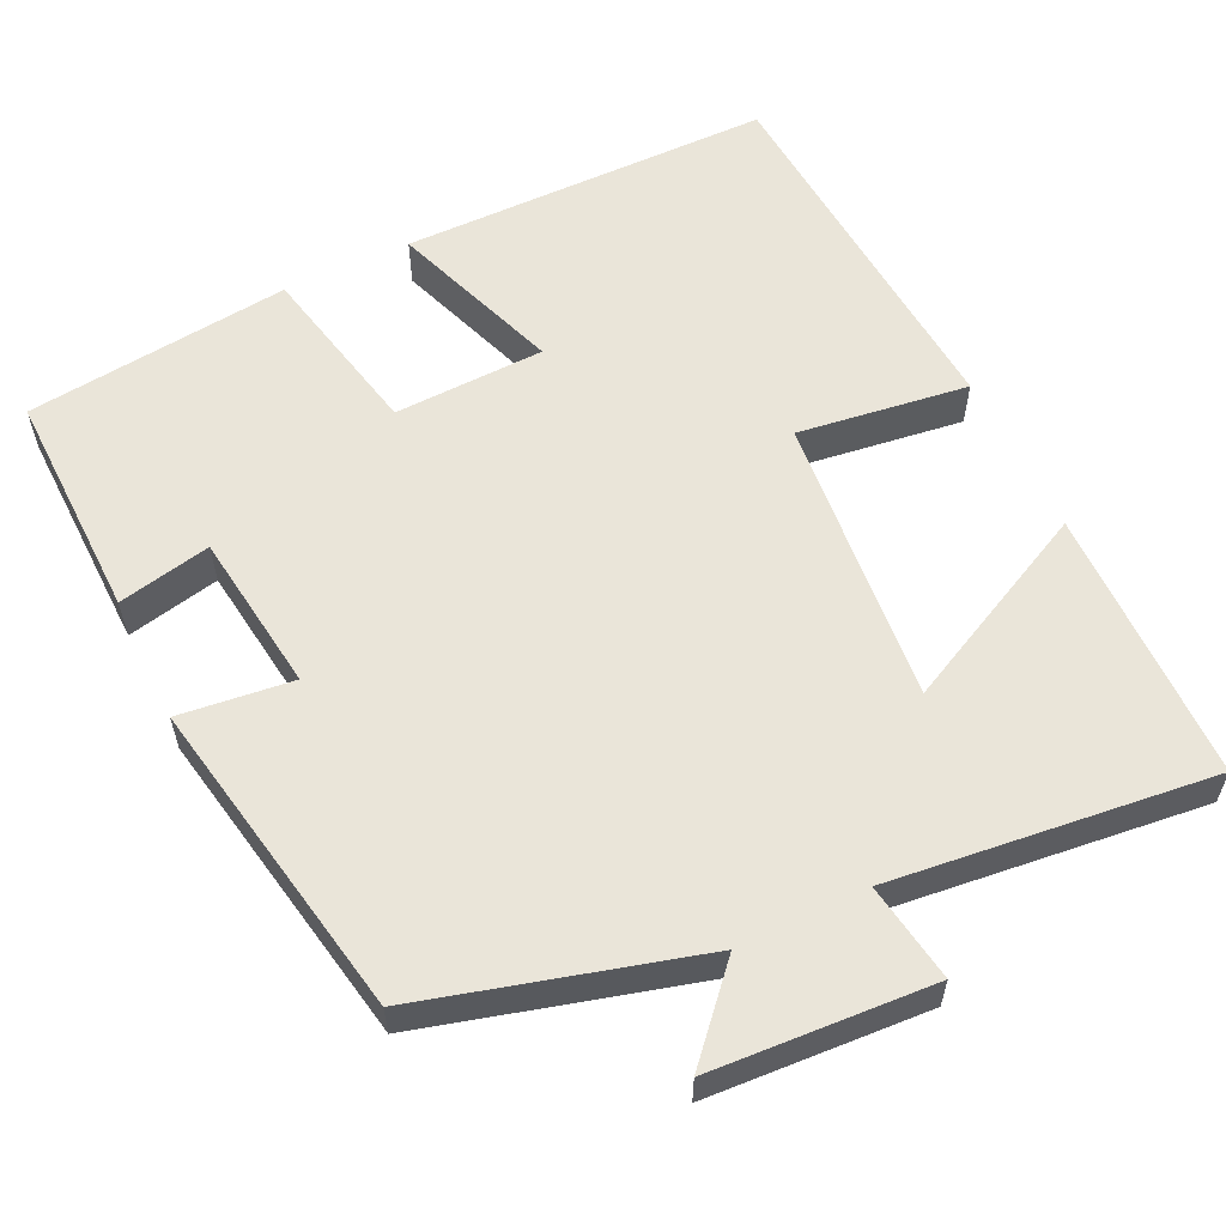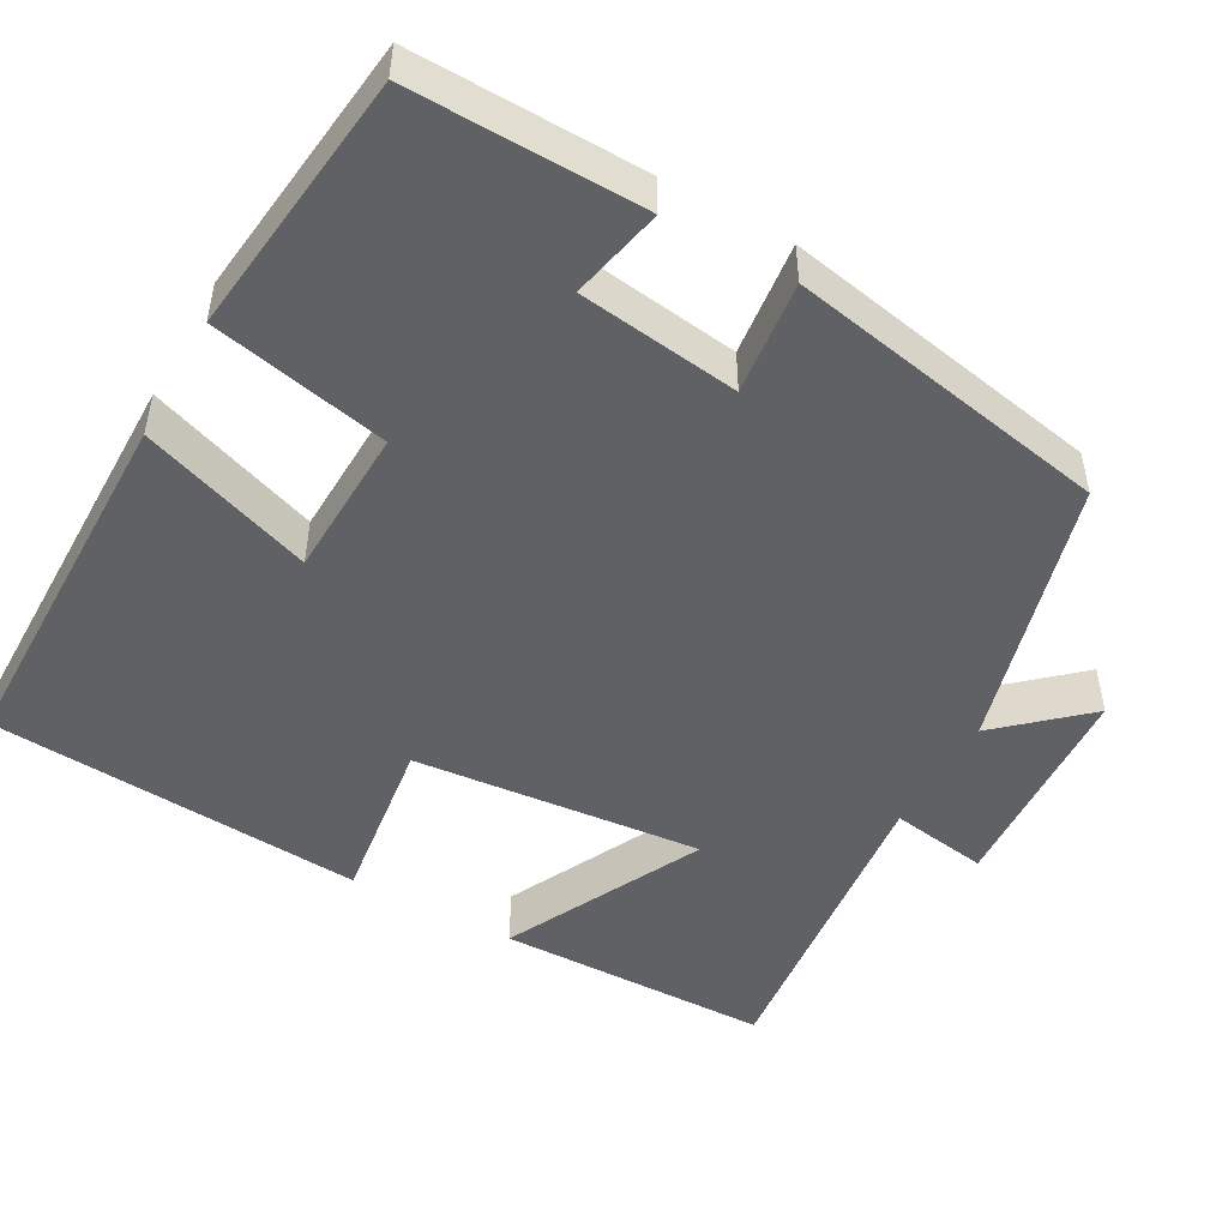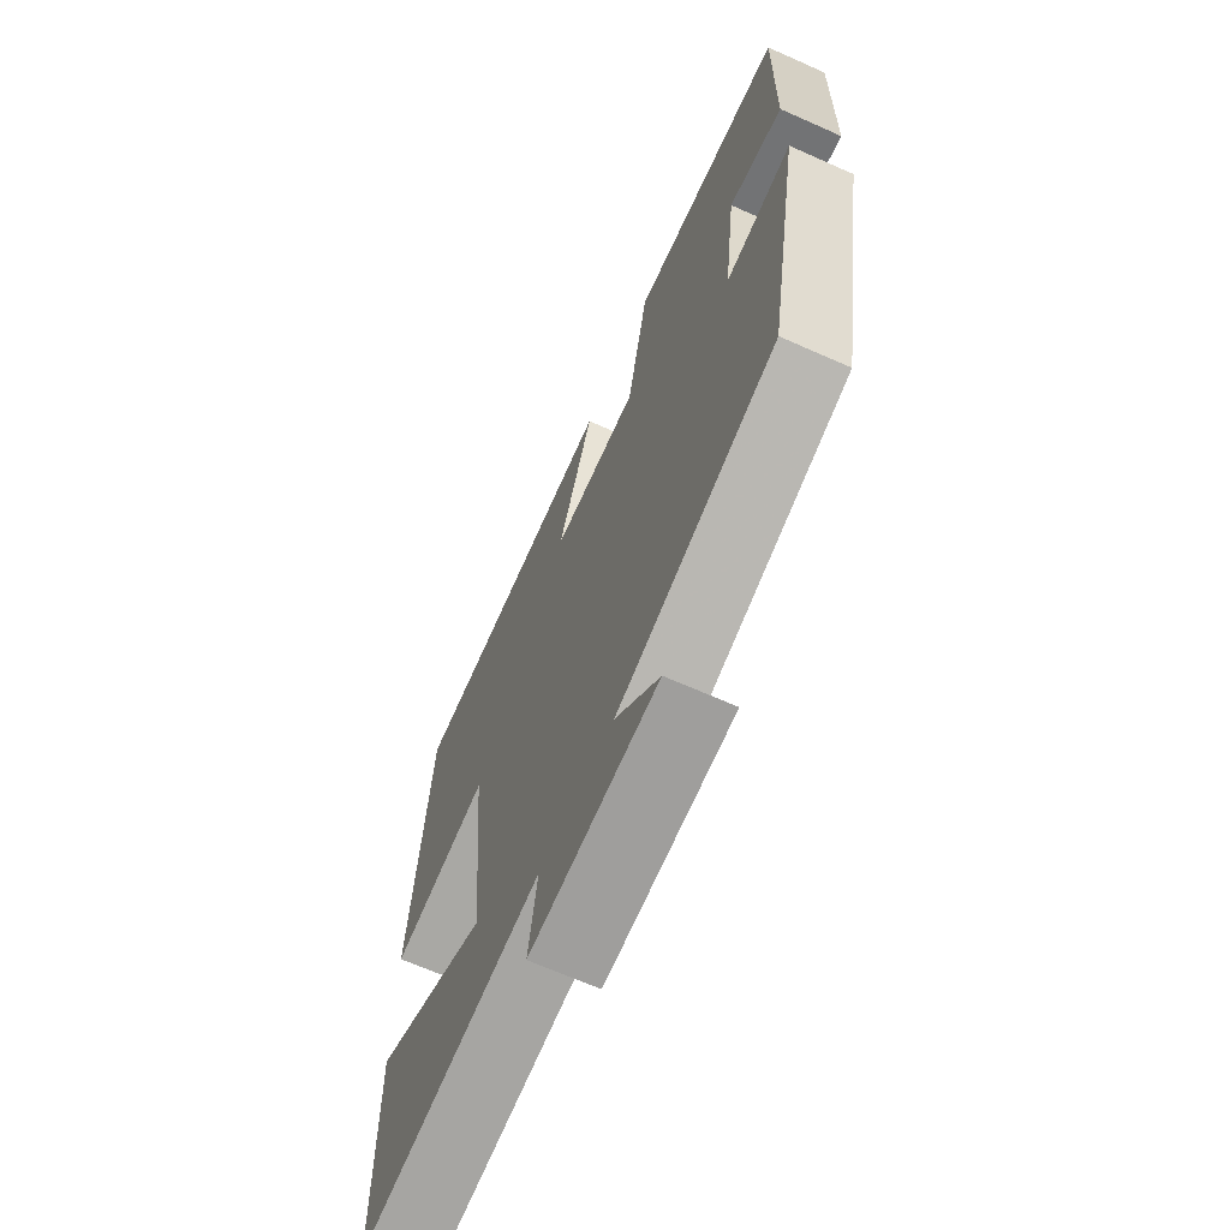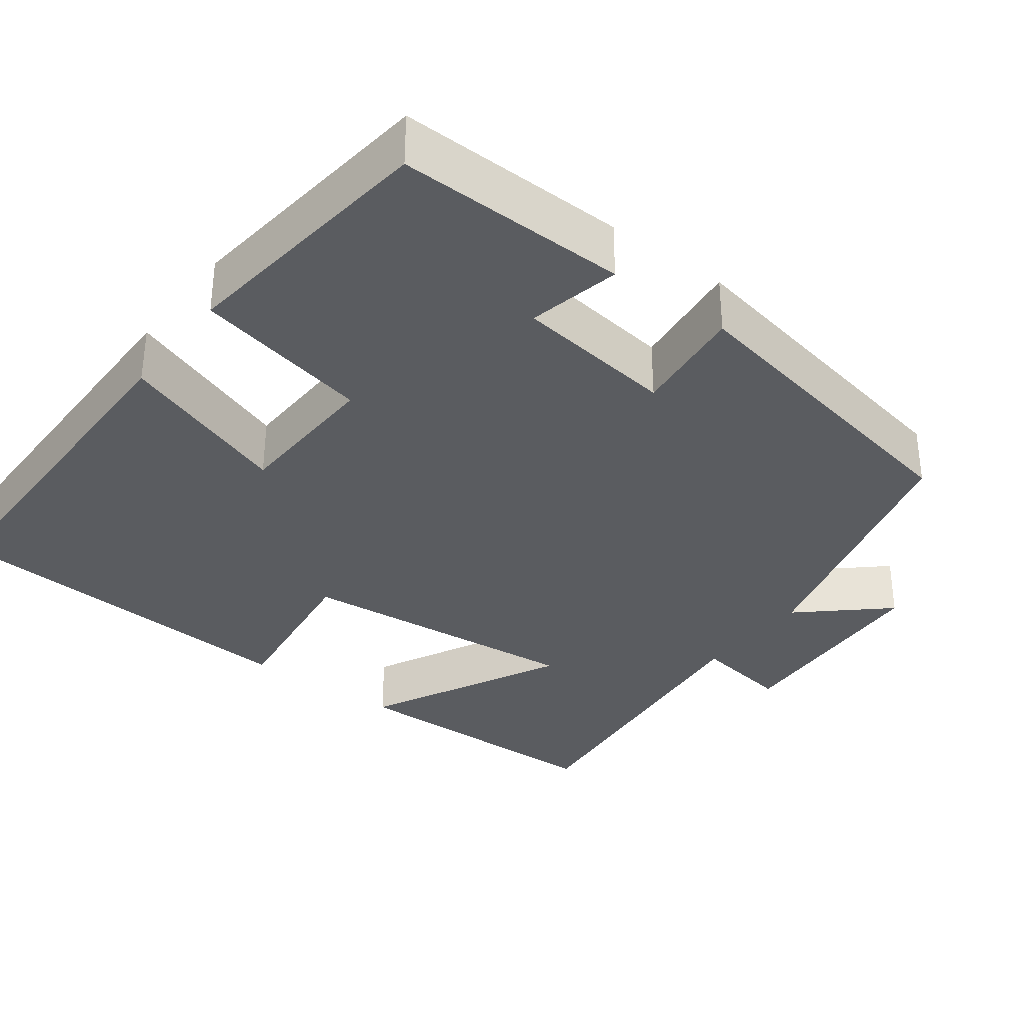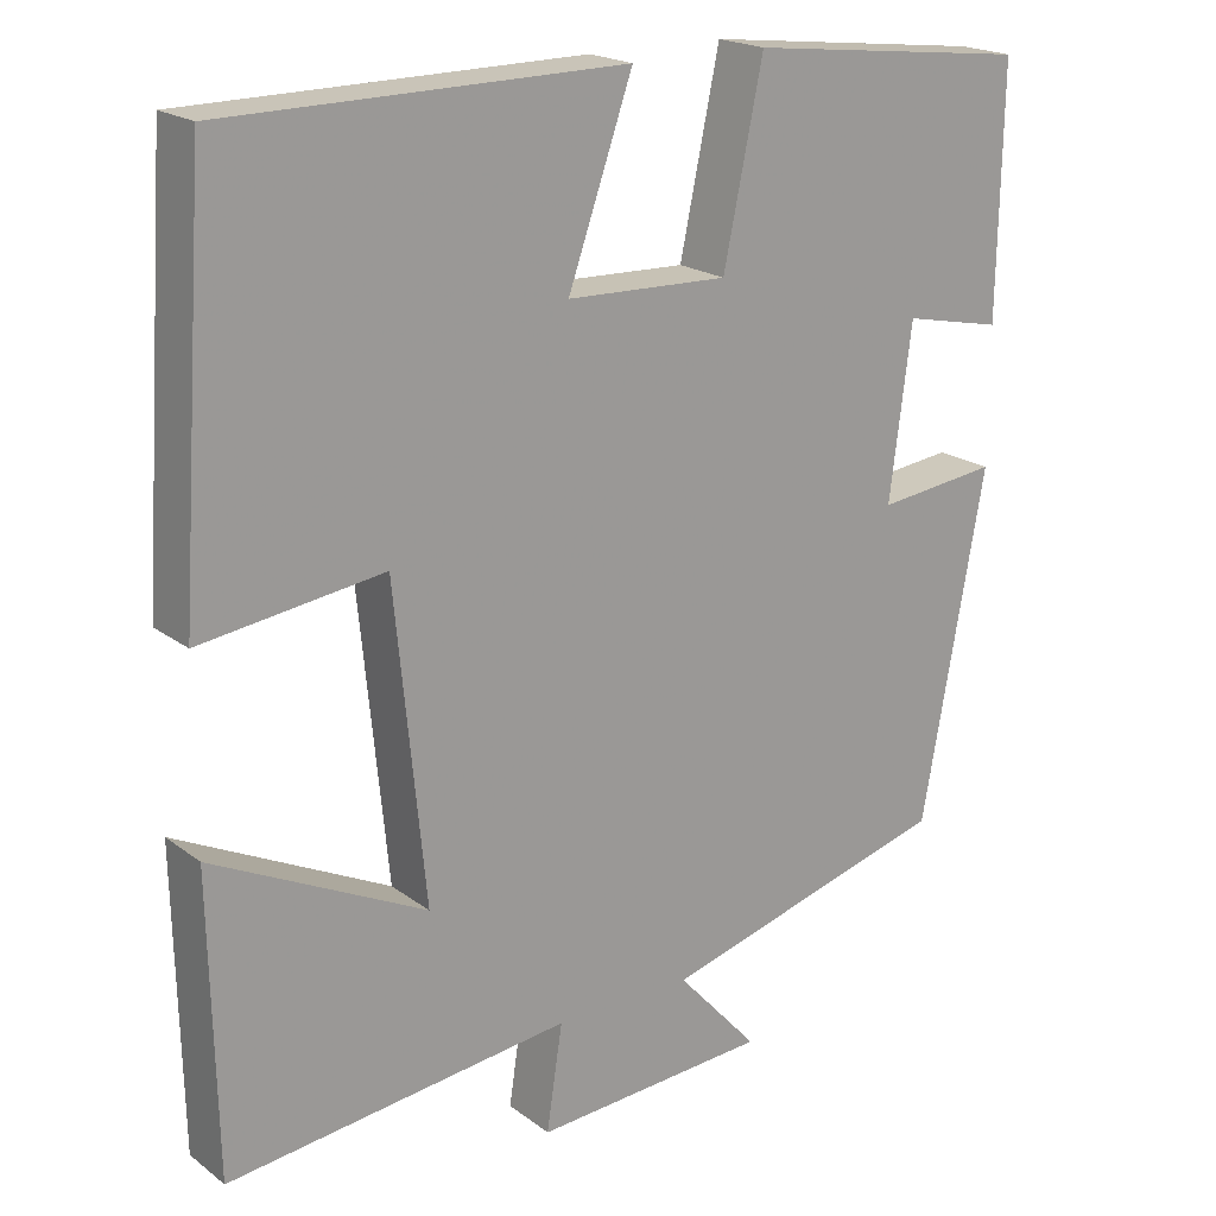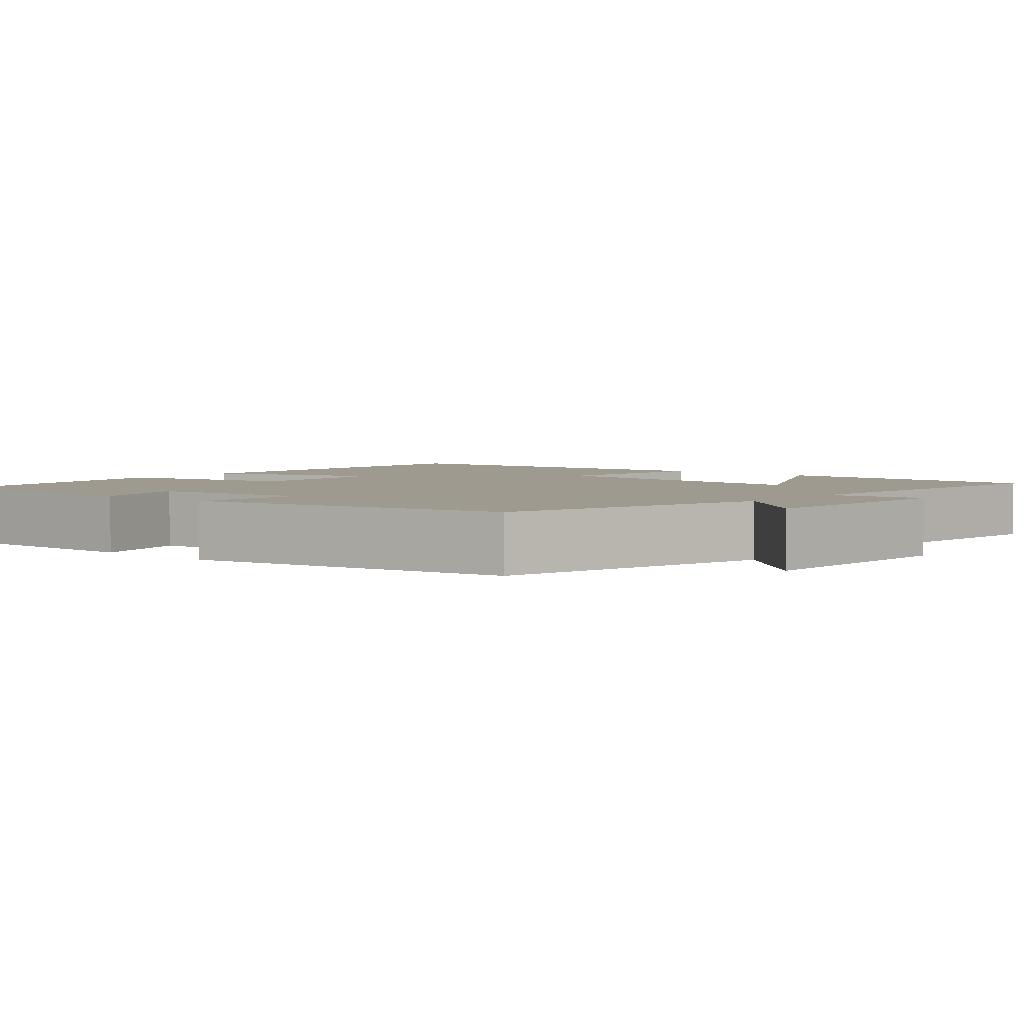
<metadata>
{"format":"obj","ext":"obj","renderer":"f3d","projection":"perspective","resolution":1024,"background":"white","views":[{"elev":58.2,"azim":154.2,"up":"+Y"},{"elev":-48.7,"azim":60.6,"up":"+Y"},{"elev":-67.4,"azim":66.0,"up":"+Z"},{"elev":-33.7,"azim":52.8,"up":"+Y"},{"elev":19.9,"azim":-36.7,"up":"+Z"},{"elev":3.7,"azim":129.8,"up":"+Y"}]}
</metadata>
<code>
v -0.493 0.07 -0.547
v -0.5 0.07 -0.197
v -0.247 0.07 -0.321
v -0.283 0.07 0.047
v -0.5 0.07 0.017
v -0.467 0.07 0.495
v 0.006 0.07 0.5
v -0.071 0.07 0.281
v 0.121 0.07 0.275
v 0.168 0.07 0.5
v 0.505 0.07 0.462
v 0.5 0.07 0.169
v 0.382 0.07 0.194
v 0.356 0.07 -0.01
v 0.5 0.07 0.007
v 0.425 0.07 -0.403
v 0.079 0.07 -0.5
v 0.176 0.07 -0.607
v -0.104 0.07 -0.625
v -0.085 0.07 -0.5
v -0.493 0 -0.547
v -0.5 0 -0.197
v -0.247 0 -0.321
v -0.283 0 0.047
v -0.5 0 0.017
v -0.467 0 0.495
v 0.006 0 0.5
v -0.071 0 0.281
v 0.121 0 0.275
v 0.168 0 0.5
v 0.505 0 0.462
v 0.5 0 0.169
v 0.382 0 0.194
v 0.356 0 -0.01
v 0.5 0 0.007
v 0.425 0 -0.403
v 0.079 0 -0.5
v 0.176 0 -0.607
v -0.104 0 -0.625
v -0.085 0 -0.5
f 17 18 19 20
f 15 16 17 20
f 14 15 20 1
f 13 14 1
f 10 11 12 13
f 9 10 13
f 8 9 13
f 5 6 7 8
f 4 5 8 13
f 3 4 13
f 1 2 3
f 1 3 13
f 40 39 38 37
f 40 37 36 35
f 21 40 35 34
f 21 34 33
f 33 32 31 30
f 33 30 29
f 33 29 28
f 28 27 26 25
f 33 28 25 24
f 33 24 23
f 23 22 21
f 33 23 21
f 1 21 22 2
f 2 22 23 3
f 3 23 24 4
f 4 24 25 5
f 5 25 26 6
f 6 26 27 7
f 7 27 28 8
f 8 28 29 9
f 9 29 30 10
f 10 30 31 11
f 11 31 32 12
f 12 32 33 13
f 13 33 34 14
f 14 34 35 15
f 15 35 36 16
f 16 36 37 17
f 17 37 38 18
f 18 38 39 19
f 19 39 40 20
f 20 40 21 1

</code>
